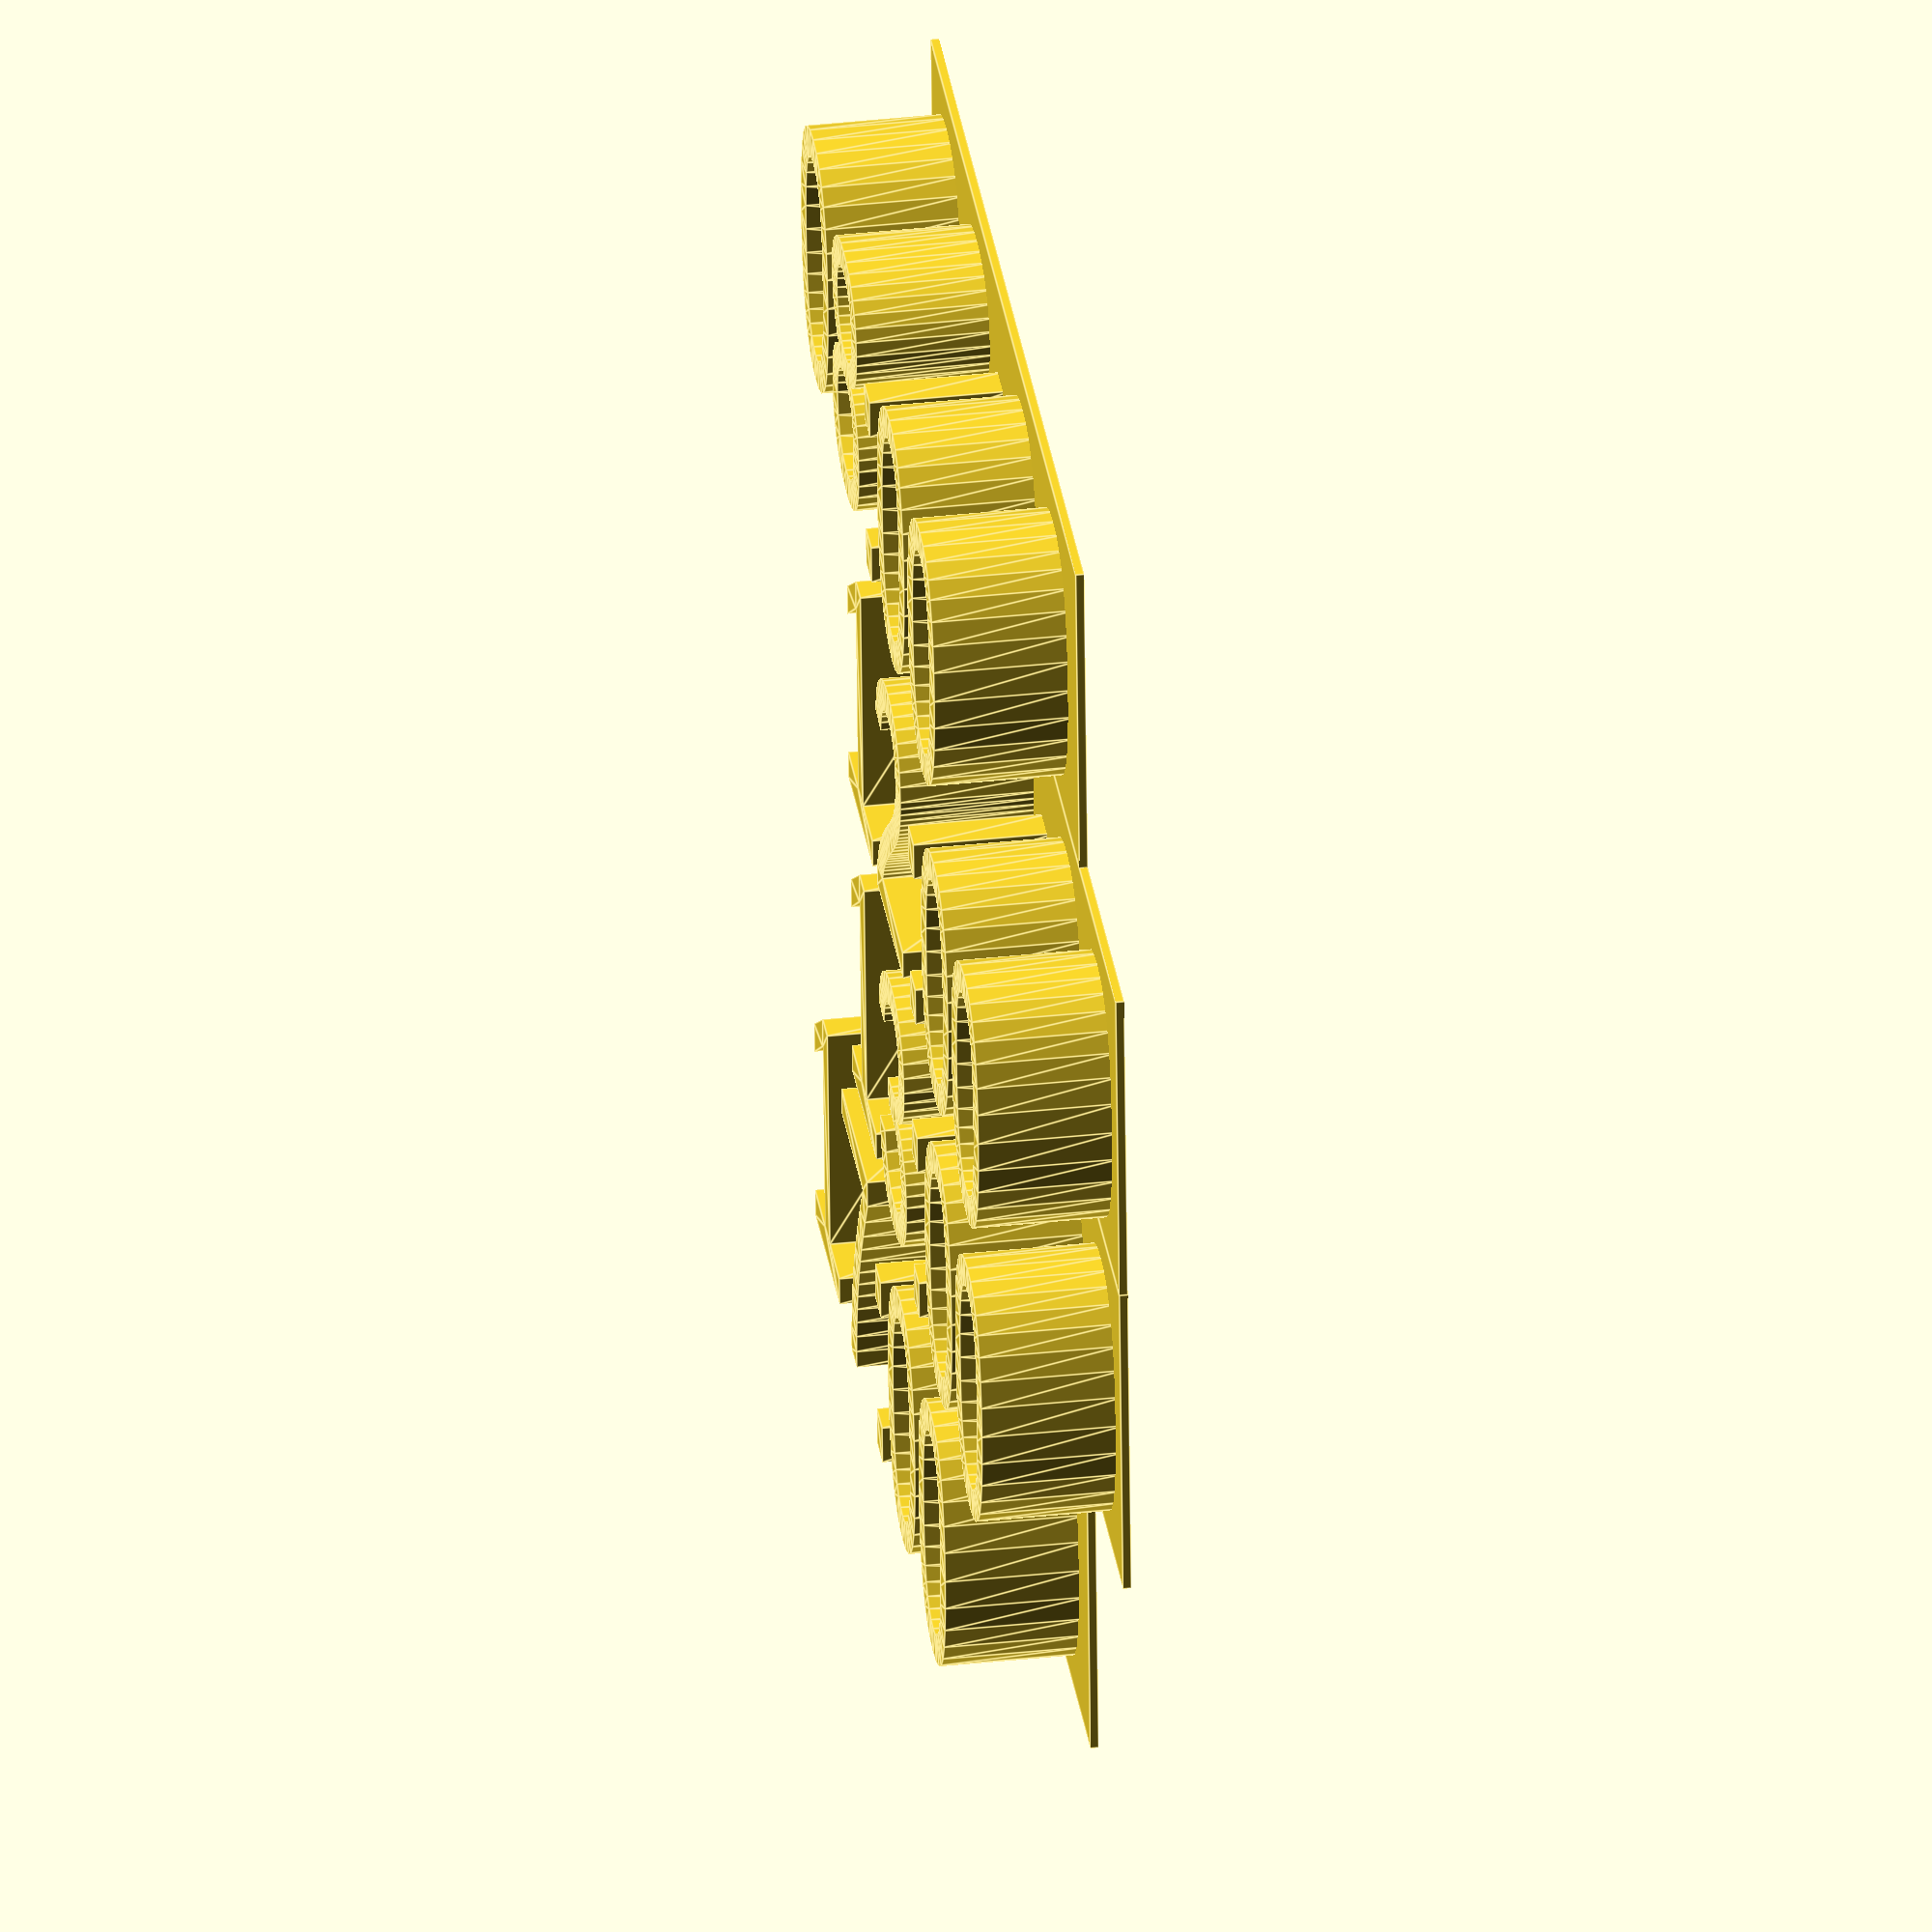
<openscad>
translate([0, -1, 0])
cube([9 * 4, 12, 0.3]);

translate([9, -13, 0])
cube([9 * 4, 12, 0.3]);

translate([9, -(12*2 + 1), 0])
cube([9 * 4, 12, 0.3]);

translate([0, -(12*3 + 1), 0])
cube([9 * 4, 12, 0.3]);

linear_extrude(height = 5)
{
    text(text = "08:00");
    translate([10, -12, 0])
    text(text = "12:00");
    
    translate([10, -12*2, 0])
    text(text = "13:00");
    
    translate([0, -12*3, 0])
    text(text = "17:00");
}
</openscad>
<views>
elev=144.1 azim=175.7 roll=98.1 proj=o view=edges
</views>
